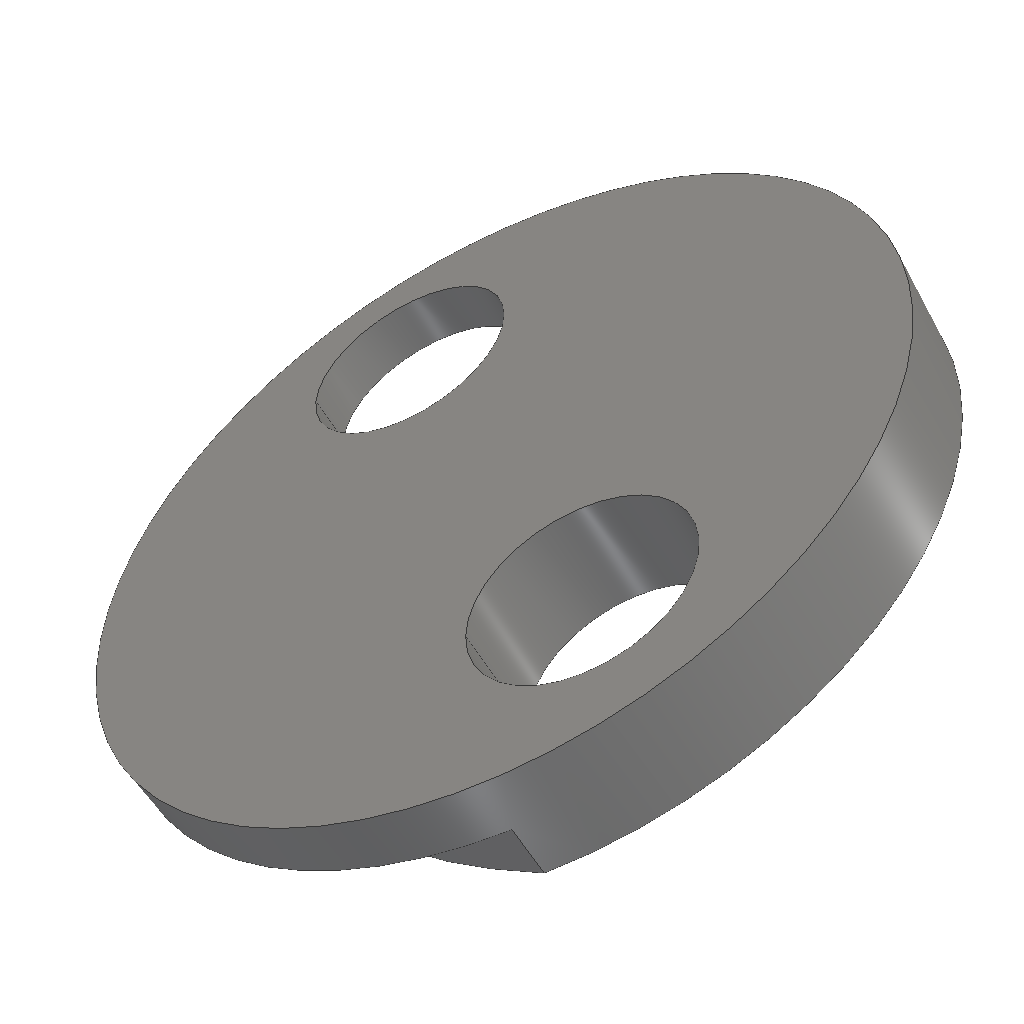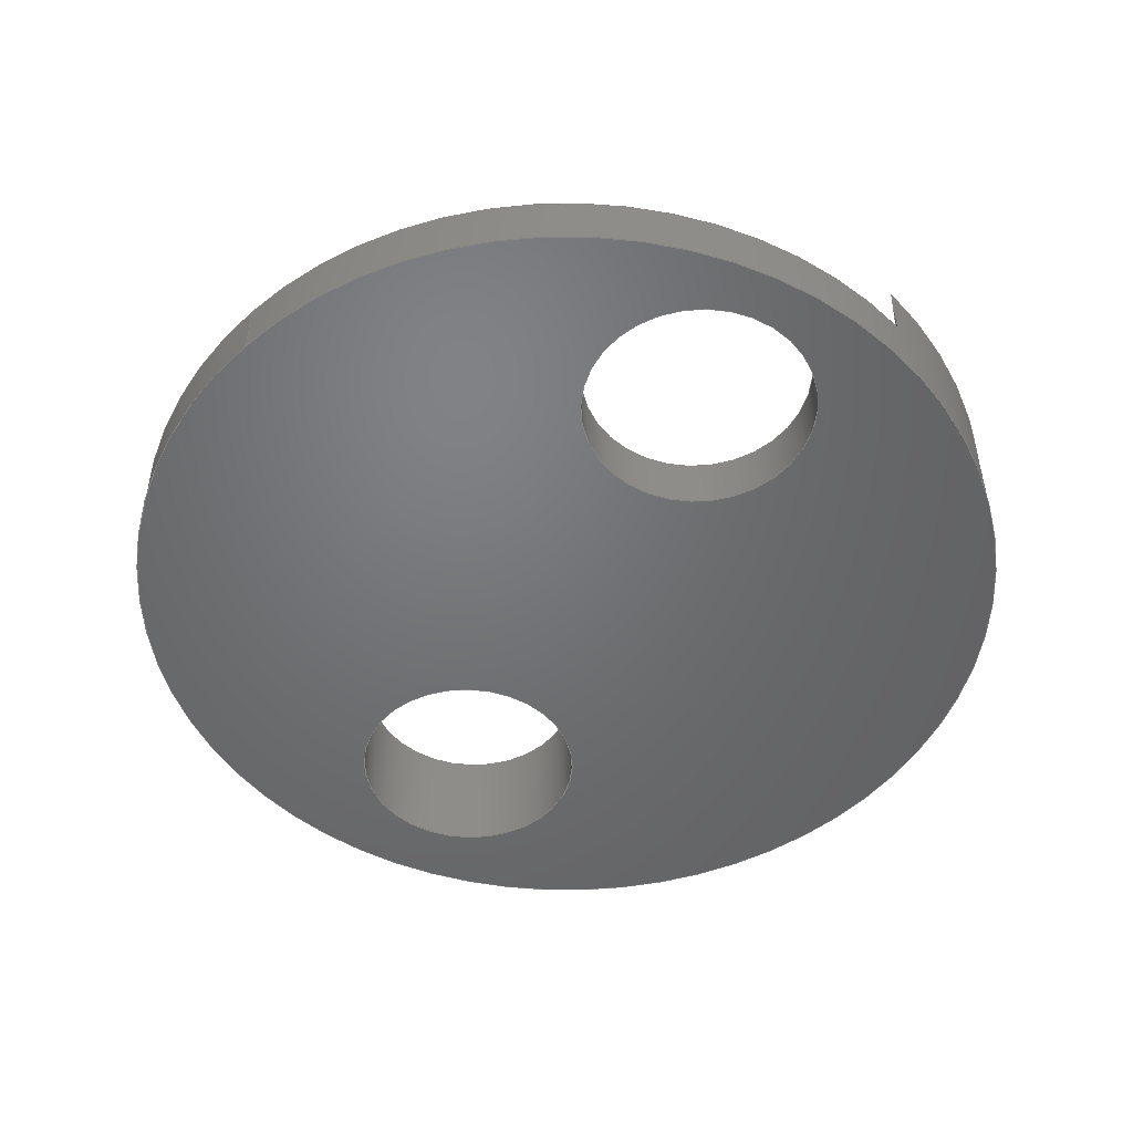
<metadata>
{"format":"step","ext":"step","renderer":"f3d","projection":"perspective","resolution":1024,"background":"white","views":[{"elev":-53.4,"azim":28.5,"up":"+Z"},{"elev":-49.9,"azim":-46.7,"up":"+Y"}]}
</metadata>
<code>
ISO-10303-21;
DATA;
#1=MECHANICAL_DESIGN_GEOMETRIC_PRESENTATION_REPRESENTATION('',(#4),#313);
#2=SHAPE_REPRESENTATION_RELATIONSHIP('SRR','None',#320,#3);
#3=ADVANCED_BREP_SHAPE_REPRESENTATION('',(#5),#312);
#4=STYLED_ITEM('',(#330),#5);
#5=MANIFOLD_SOLID_BREP('Body1',#117);
#6=FACE_BOUND('',#26,.T.);
#7=FACE_BOUND('',#30,.T.);
#8=FACE_BOUND('',#32,.T.);
#9=FACE_BOUND('',#33,.T.);
#10=PLANE('',#134);
#11=PLANE('',#143);
#12=PLANE('',#144);
#13=(
BOUNDED_CURVE()
B_SPLINE_CURVE(5,(#239,#240,#241,#242,#243,#244,#245,#246,#247,#248,#249,
#250,#251,#252,#253,#254,#255,#256,#257,#258,#259,#260,#261,#262,#263),
 .UNSPECIFIED.,.F.,.F.)
B_SPLINE_CURVE_WITH_KNOTS((6,1,1,1,1,1,1,1,1,1,1,1,1,1,1,1,1,1,1,1,6),(-1,
-0.95,-0.9,-0.85,-0.8,-0.75,-0.7,-0.65,-0.6,-0.55,-0.5,-0.45,-0.4,-0.35,
-0.3,-0.25,-0.2,-0.15,-0.1,-0.05,0),.UNSPECIFIED.)
CURVE()
GEOMETRIC_REPRESENTATION_ITEM()
RATIONAL_B_SPLINE_CURVE((1,1,1,1,1,1,1,1,1,1,1,1,1,1,1,1,
1,1,1,1,1,1,1,1,1))
REPRESENTATION_ITEM('')
);
#14=(
BOUNDED_CURVE()
B_SPLINE_CURVE(5,(#267,#268,#269,#270,#271,#272,#273,#274,#275,#276,#277,
#278,#279,#280,#281,#282,#283,#284,#285,#286,#287,#288,#289,#290,#291),
 .UNSPECIFIED.,.F.,.F.)
B_SPLINE_CURVE_WITH_KNOTS((6,1,1,1,1,1,1,1,1,1,1,1,1,1,1,1,1,1,1,1,6),(0,
0.05,0.1,0.15,0.2,0.25,0.3,0.35,0.4,0.45,0.5,0.55,0.6,0.65,0.7,0.75,0.8,
0.85,0.9,0.95,1),.UNSPECIFIED.)
CURVE()
GEOMETRIC_REPRESENTATION_ITEM()
RATIONAL_B_SPLINE_CURVE((1,1,1,1,1,1,1,1,1,1,1,1,1,1,1,1,
1,1,1,1,1,1,1,1,1))
REPRESENTATION_ITEM('')
);
#15=(
BOUNDED_SURFACE()
B_SPLINE_SURFACE(5,1,((#187,#188),(#189,#190),(#191,#192),(#193,#194),(#195,
#196),(#197,#198),(#199,#200),(#201,#202),(#203,#204),(#205,#206),(#207,
#208),(#209,#210),(#211,#212),(#213,#214),(#215,#216),(#217,#218),(#219,
#220),(#221,#222),(#223,#224),(#225,#226),(#227,#228),(#229,#230),(#231,
#232),(#233,#234),(#235,#236)),.UNSPECIFIED.,.F.,.F.,.F.)
B_SPLINE_SURFACE_WITH_KNOTS((6,1,1,1,1,1,1,1,1,1,1,1,1,1,1,1,1,1,1,1,6),
(2,2),(0,0.05,0.1,0.15,0.2,0.25,0.3,0.35,0.4,0.45,0.5,0.55,0.6,0.65,0.7,
0.75,0.8,0.85,0.9,0.95,1),(0,1),.UNSPECIFIED.)
GEOMETRIC_REPRESENTATION_ITEM()
RATIONAL_B_SPLINE_SURFACE(((1,1),(1,1),(1,1),(1,1),(1,1),(1,
1),(1,1),(1,1),(1,1),(1,1),(1,1),(1,1),(1,1),(1,1),(1,
1),(1,1),(1,1),(1,1),(1,1),(1,1),(1,1),(1,1),(1,1),(1,
1),(1,1)))
REPRESENTATION_ITEM('')
SURFACE()
);
#16=FACE_OUTER_BOUND('',#23,.T.);
#17=FACE_OUTER_BOUND('',#24,.T.);
#18=FACE_OUTER_BOUND('',#25,.T.);
#19=FACE_OUTER_BOUND('',#27,.T.);
#20=FACE_OUTER_BOUND('',#28,.T.);
#21=FACE_OUTER_BOUND('',#29,.T.);
#22=FACE_OUTER_BOUND('',#31,.T.);
#23=EDGE_LOOP('',(#77,#78,#79,#80));
#24=EDGE_LOOP('',(#81,#82,#83,#84));
#25=EDGE_LOOP('',(#85,#86));
#26=EDGE_LOOP('',(#87));
#27=EDGE_LOOP('',(#88,#89,#90,#91));
#28=EDGE_LOOP('',(#92,#93,#94,#95,#96,#97,#98,#99));
#29=EDGE_LOOP('',(#100,#101,#102));
#30=EDGE_LOOP('',(#103));
#31=EDGE_LOOP('',(#104));
#32=EDGE_LOOP('',(#105));
#33=EDGE_LOOP('',(#106));
#34=LINE('',#185,#39);
#35=LINE('',#265,#40);
#36=LINE('',#292,#41);
#37=LINE('',#299,#42);
#38=LINE('',#306,#43);
#39=VECTOR('',#151,1);
#40=VECTOR('',#154,1);
#41=VECTOR('',#155,1);
#42=VECTOR('',#164,1);
#43=VECTOR('',#173,3.85);
#44=CIRCLE('',#132,1);
#45=CIRCLE('',#133,1);
#46=CIRCLE('',#135,3.85);
#47=CIRCLE('',#137,1);
#48=CIRCLE('',#138,1);
#49=CIRCLE('',#140,3.85);
#50=CIRCLE('',#141,3.85);
#51=CIRCLE('',#142,3.85);
#52=VERTEX_POINT('',#182);
#53=VERTEX_POINT('',#184);
#54=VERTEX_POINT('',#237);
#55=VERTEX_POINT('',#238);
#56=VERTEX_POINT('',#264);
#57=VERTEX_POINT('',#266);
#58=VERTEX_POINT('',#296);
#59=VERTEX_POINT('',#298);
#60=VERTEX_POINT('',#302);
#61=VERTEX_POINT('',#305);
#62=EDGE_CURVE('',#52,#52,#44,.T.);
#63=EDGE_CURVE('',#52,#53,#34,.T.);
#64=EDGE_CURVE('',#53,#53,#45,.T.);
#65=EDGE_CURVE('',#54,#55,#13,.T.);
#66=EDGE_CURVE('',#54,#56,#35,.T.);
#67=EDGE_CURVE('',#57,#56,#14,.T.);
#68=EDGE_CURVE('',#55,#57,#36,.T.);
#69=EDGE_CURVE('',#56,#57,#46,.T.);
#70=EDGE_CURVE('',#58,#58,#47,.T.);
#71=EDGE_CURVE('',#58,#59,#37,.T.);
#72=EDGE_CURVE('',#59,#59,#48,.T.);
#73=EDGE_CURVE('',#55,#60,#49,.T.);
#74=EDGE_CURVE('',#60,#54,#50,.T.);
#75=EDGE_CURVE('',#60,#61,#38,.T.);
#76=EDGE_CURVE('',#61,#61,#51,.T.);
#77=ORIENTED_EDGE('',*,*,#62,.F.);
#78=ORIENTED_EDGE('',*,*,#63,.T.);
#79=ORIENTED_EDGE('',*,*,#64,.T.);
#80=ORIENTED_EDGE('',*,*,#63,.F.);
#81=ORIENTED_EDGE('',*,*,#65,.F.);
#82=ORIENTED_EDGE('',*,*,#66,.T.);
#83=ORIENTED_EDGE('',*,*,#67,.F.);
#84=ORIENTED_EDGE('',*,*,#68,.F.);
#85=ORIENTED_EDGE('',*,*,#67,.T.);
#86=ORIENTED_EDGE('',*,*,#69,.T.);
#87=ORIENTED_EDGE('',*,*,#62,.T.);
#88=ORIENTED_EDGE('',*,*,#70,.F.);
#89=ORIENTED_EDGE('',*,*,#71,.T.);
#90=ORIENTED_EDGE('',*,*,#72,.T.);
#91=ORIENTED_EDGE('',*,*,#71,.F.);
#92=ORIENTED_EDGE('',*,*,#73,.F.);
#93=ORIENTED_EDGE('',*,*,#68,.T.);
#94=ORIENTED_EDGE('',*,*,#69,.F.);
#95=ORIENTED_EDGE('',*,*,#66,.F.);
#96=ORIENTED_EDGE('',*,*,#74,.F.);
#97=ORIENTED_EDGE('',*,*,#75,.T.);
#98=ORIENTED_EDGE('',*,*,#76,.T.);
#99=ORIENTED_EDGE('',*,*,#75,.F.);
#100=ORIENTED_EDGE('',*,*,#73,.T.);
#101=ORIENTED_EDGE('',*,*,#74,.T.);
#102=ORIENTED_EDGE('',*,*,#65,.T.);
#103=ORIENTED_EDGE('',*,*,#70,.T.);
#104=ORIENTED_EDGE('',*,*,#76,.F.);
#105=ORIENTED_EDGE('',*,*,#64,.F.);
#106=ORIENTED_EDGE('',*,*,#72,.F.);
#107=CYLINDRICAL_SURFACE('',#131,1);
#108=CYLINDRICAL_SURFACE('',#136,1);
#109=CYLINDRICAL_SURFACE('',#139,3.85);
#110=ADVANCED_FACE('',(#16),#107,.F.);
#111=ADVANCED_FACE('',(#17),#15,.T.);
#112=ADVANCED_FACE('',(#18,#6),#10,.T.);
#113=ADVANCED_FACE('',(#19),#108,.F.);
#114=ADVANCED_FACE('',(#20),#109,.T.);
#115=ADVANCED_FACE('',(#21,#7),#11,.T.);
#116=ADVANCED_FACE('',(#22,#8,#9),#12,.F.);
#117=CLOSED_SHELL('',(#110,#111,#112,#113,#114,#115,#116));
#118=DERIVED_UNIT_ELEMENT(#120,1);
#119=DERIVED_UNIT_ELEMENT(#315,3);
#120=(
MASS_UNIT()
NAMED_UNIT(*)
SI_UNIT(.KILO.,.GRAM.)
);
#121=DERIVED_UNIT((#118,#119));
#122=MEASURE_REPRESENTATION_ITEM('density measure',
POSITIVE_RATIO_MEASURE(7850),#121);
#123=PROPERTY_DEFINITION_REPRESENTATION(#128,#125);
#124=PROPERTY_DEFINITION_REPRESENTATION(#129,#126);
#125=REPRESENTATION('material name',(#127),#312);
#126=REPRESENTATION('density',(#122),#312);
#127=DESCRIPTIVE_REPRESENTATION_ITEM('Steel','Steel');
#128=PROPERTY_DEFINITION('material property','material name',#322);
#129=PROPERTY_DEFINITION('material property','density of part',#322);
#130=AXIS2_PLACEMENT_3D('placement',#180,#145,#146);
#131=AXIS2_PLACEMENT_3D('',#181,#147,#148);
#132=AXIS2_PLACEMENT_3D('',#183,#149,#150);
#133=AXIS2_PLACEMENT_3D('',#186,#152,#153);
#134=AXIS2_PLACEMENT_3D('',#293,#156,#157);
#135=AXIS2_PLACEMENT_3D('',#294,#158,#159);
#136=AXIS2_PLACEMENT_3D('',#295,#160,#161);
#137=AXIS2_PLACEMENT_3D('',#297,#162,#163);
#138=AXIS2_PLACEMENT_3D('',#300,#165,#166);
#139=AXIS2_PLACEMENT_3D('',#301,#167,#168);
#140=AXIS2_PLACEMENT_3D('',#303,#169,#170);
#141=AXIS2_PLACEMENT_3D('',#304,#171,#172);
#142=AXIS2_PLACEMENT_3D('',#307,#174,#175);
#143=AXIS2_PLACEMENT_3D('',#308,#176,#177);
#144=AXIS2_PLACEMENT_3D('',#309,#178,#179);
#145=DIRECTION('axis',(0,0,1));
#146=DIRECTION('refdir',(1,0,0));
#147=DIRECTION('center_axis',(0,1,0));
#148=DIRECTION('ref_axis',(1,0,0));
#149=DIRECTION('center_axis',(0,-1,0));
#150=DIRECTION('ref_axis',(1,0,0));
#151=DIRECTION('',(0,-1,0));
#152=DIRECTION('center_axis',(0,-1,0));
#153=DIRECTION('ref_axis',(1,0,0));
#154=DIRECTION('',(0,1,0));
#155=DIRECTION('',(0,1,0));
#156=DIRECTION('center_axis',(0,1,0));
#157=DIRECTION('ref_axis',(1,0,0));
#158=DIRECTION('center_axis',(0,1,0));
#159=DIRECTION('ref_axis',(1,0,0));
#160=DIRECTION('center_axis',(0,1,0));
#161=DIRECTION('ref_axis',(1,0,0));
#162=DIRECTION('center_axis',(0,-1,0));
#163=DIRECTION('ref_axis',(1,0,0));
#164=DIRECTION('',(0,-1,0));
#165=DIRECTION('center_axis',(0,-1,0));
#166=DIRECTION('ref_axis',(1,0,0));
#167=DIRECTION('center_axis',(0,1,0));
#168=DIRECTION('ref_axis',(1,0,0));
#169=DIRECTION('center_axis',(0,1,0));
#170=DIRECTION('ref_axis',(1,0,0));
#171=DIRECTION('center_axis',(0,1,0));
#172=DIRECTION('ref_axis',(1,0,0));
#173=DIRECTION('',(0,-1,0));
#174=DIRECTION('center_axis',(0,1,0));
#175=DIRECTION('ref_axis',(1,0,0));
#176=DIRECTION('center_axis',(0,1,0));
#177=DIRECTION('ref_axis',(1,0,0));
#178=DIRECTION('center_axis',(0,1,0));
#179=DIRECTION('ref_axis',(1,0,0));
#180=CARTESIAN_POINT('',(0,0,0));
#181=CARTESIAN_POINT('Origin',(0.8652,0,-5.963));
#182=CARTESIAN_POINT('',(-0.1348,1,-5.963));
#183=CARTESIAN_POINT('Origin',(0.8652,1,-5.963));
#184=CARTESIAN_POINT('',(-0.1348,0,-5.963));
#185=CARTESIAN_POINT('',(-0.1348,0,-5.963));
#186=CARTESIAN_POINT('Origin',(0.8652,0,-5.963));
#187=CARTESIAN_POINT('Ctrl Pts',(-0.002135,0,-7.7));
#188=CARTESIAN_POINT('Ctrl Pts',(-0.002135,1,-7.7));
#189=CARTESIAN_POINT('Ctrl Pts',(-0.1473,0,-7.622));
#190=CARTESIAN_POINT('Ctrl Pts',(-0.1473,1,-7.622));
#191=CARTESIAN_POINT('Ctrl Pts',(-0.4216,0,-7.466));
#192=CARTESIAN_POINT('Ctrl Pts',(-0.4216,1,-7.466));
#193=CARTESIAN_POINT('Ctrl Pts',(-0.785,0,-7.233));
#194=CARTESIAN_POINT('Ctrl Pts',(-0.785,1,-7.233));
#195=CARTESIAN_POINT('Ctrl Pts',(-1.173,0,-6.923));
#196=CARTESIAN_POINT('Ctrl Pts',(-1.173,1,-6.923));
#197=CARTESIAN_POINT('Ctrl Pts',(-1.496,0,-6.539));
#198=CARTESIAN_POINT('Ctrl Pts',(-1.496,1,-6.539));
#199=CARTESIAN_POINT('Ctrl Pts',(-1.659,0,-6.157));
#200=CARTESIAN_POINT('Ctrl Pts',(-1.659,1,-6.157));
#201=CARTESIAN_POINT('Ctrl Pts',(-1.665,0,-5.777));
#202=CARTESIAN_POINT('Ctrl Pts',(-1.665,1,-5.777));
#203=CARTESIAN_POINT('Ctrl Pts',(-1.527,0,-5.399));
#204=CARTESIAN_POINT('Ctrl Pts',(-1.527,1,-5.399));
#205=CARTESIAN_POINT('Ctrl Pts',(-1.265,0,-5.021));
#206=CARTESIAN_POINT('Ctrl Pts',(-1.265,1,-5.021));
#207=CARTESIAN_POINT('Ctrl Pts',(-0.9073,0,-4.643));
#208=CARTESIAN_POINT('Ctrl Pts',(-0.9073,1,-4.643));
#209=CARTESIAN_POINT('Ctrl Pts',(-0.4849,0,-4.263));
#210=CARTESIAN_POINT('Ctrl Pts',(-0.4849,1,-4.263));
#211=CARTESIAN_POINT('Ctrl Pts',(-0.03278,0,-3.88));
#212=CARTESIAN_POINT('Ctrl Pts',(-0.03278,1,-3.88));
#213=CARTESIAN_POINT('Ctrl Pts',(0.4142,0,-3.494));
#214=CARTESIAN_POINT('Ctrl Pts',(0.4142,1,-3.494));
#215=CARTESIAN_POINT('Ctrl Pts',(0.8229,0,-3.106));
#216=CARTESIAN_POINT('Ctrl Pts',(0.8229,1,-3.106));
#217=CARTESIAN_POINT('Ctrl Pts',(1.163,0,-2.715));
#218=CARTESIAN_POINT('Ctrl Pts',(1.163,1,-2.715));
#219=CARTESIAN_POINT('Ctrl Pts',(1.407,0,-2.323));
#220=CARTESIAN_POINT('Ctrl Pts',(1.407,1,-2.323));
#221=CARTESIAN_POINT('Ctrl Pts',(1.533,0,-1.932));
#222=CARTESIAN_POINT('Ctrl Pts',(1.533,1,-1.932));
#223=CARTESIAN_POINT('Ctrl Pts',(1.525,0,-1.541));
#224=CARTESIAN_POINT('Ctrl Pts',(1.525,1,-1.541));
#225=CARTESIAN_POINT('Ctrl Pts',(1.373,0,-1.153));
#226=CARTESIAN_POINT('Ctrl Pts',(1.373,1,-1.153));
#227=CARTESIAN_POINT('Ctrl Pts',(1.075,0,-0.7659));
#228=CARTESIAN_POINT('Ctrl Pts',(1.075,1,-0.7659));
#229=CARTESIAN_POINT('Ctrl Pts',(0.7178,0,-0.4584));
#230=CARTESIAN_POINT('Ctrl Pts',(0.7178,1,-0.4584));
#231=CARTESIAN_POINT('Ctrl Pts',(0.3844,0,-0.2288));
#232=CARTESIAN_POINT('Ctrl Pts',(0.3844,1,-0.2288));
#233=CARTESIAN_POINT('Ctrl Pts',(0.133,0,-0.0762));
#234=CARTESIAN_POINT('Ctrl Pts',(0.133,1,-0.0762));
#235=CARTESIAN_POINT('Ctrl Pts',(0,0,0));
#236=CARTESIAN_POINT('Ctrl Pts',(0,1,0));
#237=CARTESIAN_POINT('',(0,0.5,0));
#238=CARTESIAN_POINT('',(-0.002135,0.5,-7.7));
#239=CARTESIAN_POINT('Ctrl Pts',(0,0.5,0));
#240=CARTESIAN_POINT('Ctrl Pts',(0.133,0.5,-0.0762));
#241=CARTESIAN_POINT('Ctrl Pts',(0.3844,0.5,-0.2288));
#242=CARTESIAN_POINT('Ctrl Pts',(0.7178,0.5,-0.4584));
#243=CARTESIAN_POINT('Ctrl Pts',(1.075,0.5,-0.7659));
#244=CARTESIAN_POINT('Ctrl Pts',(1.373,0.5,-1.153));
#245=CARTESIAN_POINT('Ctrl Pts',(1.525,0.5,-1.541));
#246=CARTESIAN_POINT('Ctrl Pts',(1.533,0.5,-1.932));
#247=CARTESIAN_POINT('Ctrl Pts',(1.407,0.5,-2.323));
#248=CARTESIAN_POINT('Ctrl Pts',(1.163,0.5,-2.715));
#249=CARTESIAN_POINT('Ctrl Pts',(0.8229,0.5,-3.106));
#250=CARTESIAN_POINT('Ctrl Pts',(0.4142,0.5,-3.494));
#251=CARTESIAN_POINT('Ctrl Pts',(-0.03278,0.5,-3.88));
#252=CARTESIAN_POINT('Ctrl Pts',(-0.4849,0.5,-4.263));
#253=CARTESIAN_POINT('Ctrl Pts',(-0.9073,0.5,-4.643));
#254=CARTESIAN_POINT('Ctrl Pts',(-1.265,0.5,-5.021));
#255=CARTESIAN_POINT('Ctrl Pts',(-1.527,0.5,-5.399));
#256=CARTESIAN_POINT('Ctrl Pts',(-1.665,0.5,-5.777));
#257=CARTESIAN_POINT('Ctrl Pts',(-1.659,0.5,-6.157));
#258=CARTESIAN_POINT('Ctrl Pts',(-1.496,0.5,-6.539));
#259=CARTESIAN_POINT('Ctrl Pts',(-1.173,0.5,-6.923));
#260=CARTESIAN_POINT('Ctrl Pts',(-0.785,0.5,-7.233));
#261=CARTESIAN_POINT('Ctrl Pts',(-0.4216,0.5,-7.466));
#262=CARTESIAN_POINT('Ctrl Pts',(-0.1473,0.5,-7.622));
#263=CARTESIAN_POINT('Ctrl Pts',(-0.002135,0.5,-7.7));
#264=CARTESIAN_POINT('',(0,1,0));
#265=CARTESIAN_POINT('',(0,0,0));
#266=CARTESIAN_POINT('',(-0.002135,1,-7.7));
#267=CARTESIAN_POINT('Ctrl Pts',(-0.002135,1,-7.7));
#268=CARTESIAN_POINT('Ctrl Pts',(-0.1473,1,-7.622));
#269=CARTESIAN_POINT('Ctrl Pts',(-0.4216,1,-7.466));
#270=CARTESIAN_POINT('Ctrl Pts',(-0.785,1,-7.233));
#271=CARTESIAN_POINT('Ctrl Pts',(-1.173,1,-6.923));
#272=CARTESIAN_POINT('Ctrl Pts',(-1.496,1,-6.539));
#273=CARTESIAN_POINT('Ctrl Pts',(-1.659,1,-6.157));
#274=CARTESIAN_POINT('Ctrl Pts',(-1.665,1,-5.777));
#275=CARTESIAN_POINT('Ctrl Pts',(-1.527,1,-5.399));
#276=CARTESIAN_POINT('Ctrl Pts',(-1.265,1,-5.021));
#277=CARTESIAN_POINT('Ctrl Pts',(-0.9073,1,-4.643));
#278=CARTESIAN_POINT('Ctrl Pts',(-0.4849,1,-4.263));
#279=CARTESIAN_POINT('Ctrl Pts',(-0.03278,1,-3.88));
#280=CARTESIAN_POINT('Ctrl Pts',(0.4142,1,-3.494));
#281=CARTESIAN_POINT('Ctrl Pts',(0.8229,1,-3.106));
#282=CARTESIAN_POINT('Ctrl Pts',(1.163,1,-2.715));
#283=CARTESIAN_POINT('Ctrl Pts',(1.407,1,-2.323));
#284=CARTESIAN_POINT('Ctrl Pts',(1.533,1,-1.932));
#285=CARTESIAN_POINT('Ctrl Pts',(1.525,1,-1.541));
#286=CARTESIAN_POINT('Ctrl Pts',(1.373,1,-1.153));
#287=CARTESIAN_POINT('Ctrl Pts',(1.075,1,-0.7659));
#288=CARTESIAN_POINT('Ctrl Pts',(0.7178,1,-0.4584));
#289=CARTESIAN_POINT('Ctrl Pts',(0.3844,1,-0.2288));
#290=CARTESIAN_POINT('Ctrl Pts',(0.133,1,-0.0762));
#291=CARTESIAN_POINT('Ctrl Pts',(0,1,0));
#292=CARTESIAN_POINT('',(-0.002135,0,-7.7));
#293=CARTESIAN_POINT('Origin',(1.092,1,-3.85));
#294=CARTESIAN_POINT('Origin',(0,1,-3.85));
#295=CARTESIAN_POINT('Origin',(-0.8068,0,-1.553));
#296=CARTESIAN_POINT('',(-1.807,0.5,-1.553));
#297=CARTESIAN_POINT('Origin',(-0.8068,0.5,-1.553));
#298=CARTESIAN_POINT('',(-1.807,0,-1.553));
#299=CARTESIAN_POINT('',(-1.807,0,-1.553));
#300=CARTESIAN_POINT('Origin',(-0.8068,0,-1.553));
#301=CARTESIAN_POINT('Origin',(0,0,-3.85));
#302=CARTESIAN_POINT('',(-3.85,0.5,-3.85));
#303=CARTESIAN_POINT('Origin',(0,0.5,-3.85));
#304=CARTESIAN_POINT('Origin',(0,0.5,-3.85));
#305=CARTESIAN_POINT('',(-3.85,0,-3.85));
#306=CARTESIAN_POINT('',(-3.85,0,-3.85));
#307=CARTESIAN_POINT('Origin',(0,0,-3.85));
#308=CARTESIAN_POINT('Origin',(-1.159,0.5,-3.85));
#309=CARTESIAN_POINT('Origin',(-1.159,0,-3.85));
#310=UNCERTAINTY_MEASURE_WITH_UNIT(LENGTH_MEASURE(0.001),#314,
'DISTANCE_ACCURACY_VALUE',
'Maximum model space distance between geometric entities at asserted c
onnectivities');
#311=UNCERTAINTY_MEASURE_WITH_UNIT(LENGTH_MEASURE(0.001),#314,
'DISTANCE_ACCURACY_VALUE',
'Maximum model space distance between geometric entities at asserted c
onnectivities');
#312=(
GEOMETRIC_REPRESENTATION_CONTEXT(3)
GLOBAL_UNCERTAINTY_ASSIGNED_CONTEXT((#310))
GLOBAL_UNIT_ASSIGNED_CONTEXT((#314,#316,#317))
REPRESENTATION_CONTEXT('','3D')
);
#313=(
GEOMETRIC_REPRESENTATION_CONTEXT(3)
GLOBAL_UNCERTAINTY_ASSIGNED_CONTEXT((#311))
GLOBAL_UNIT_ASSIGNED_CONTEXT((#314,#316,#317))
REPRESENTATION_CONTEXT('','3D')
);
#314=(
LENGTH_UNIT()
NAMED_UNIT(*)
SI_UNIT(.CENTI.,.METRE.)
);
#315=(
LENGTH_UNIT()
NAMED_UNIT(*)
SI_UNIT($,.METRE.)
);
#316=(
NAMED_UNIT(*)
PLANE_ANGLE_UNIT()
SI_UNIT($,.RADIAN.)
);
#317=(
NAMED_UNIT(*)
SI_UNIT($,.STERADIAN.)
SOLID_ANGLE_UNIT()
);
#318=SHAPE_DEFINITION_REPRESENTATION(#319,#320);
#319=PRODUCT_DEFINITION_SHAPE('',$,#322);
#320=SHAPE_REPRESENTATION('',(#130),#312);
#321=PRODUCT_DEFINITION_CONTEXT('part definition',#326,'design');
#322=PRODUCT_DEFINITION('Untitled','Untitled',#323,#321);
#323=PRODUCT_DEFINITION_FORMATION('',$,#328);
#324=PRODUCT_RELATED_PRODUCT_CATEGORY('Untitled','Untitled',(#328));
#325=APPLICATION_PROTOCOL_DEFINITION('international standard',
'automotive_design',2009,#326);
#326=APPLICATION_CONTEXT(
'Core Data for Automotive Mechanical Design Process');
#327=PRODUCT_CONTEXT('part definition',#326,'mechanical');
#328=PRODUCT('Untitled','Untitled',$,(#327));
#329=PRESENTATION_STYLE_ASSIGNMENT((#331));
#330=PRESENTATION_STYLE_ASSIGNMENT((#332));
#331=SURFACE_STYLE_USAGE(.BOTH.,#333);
#332=SURFACE_STYLE_USAGE(.BOTH.,#334);
#333=SURFACE_SIDE_STYLE('',(#335));
#334=SURFACE_SIDE_STYLE('',(#336));
#335=SURFACE_STYLE_FILL_AREA(#337);
#336=SURFACE_STYLE_FILL_AREA(#338);
#337=FILL_AREA_STYLE('Steel - Satin',(#339));
#338=FILL_AREA_STYLE('Aluminum - Anodized Glossy (Blue)',(#340));
#339=FILL_AREA_STYLE_COLOUR('Steel - Satin',#341);
#340=FILL_AREA_STYLE_COLOUR('Aluminum - Anodized Glossy (Blue)',#342);
#341=COLOUR_RGB('Steel - Satin',0.6275,0.6275,0.6275);
#342=COLOUR_RGB('Aluminum - Anodized Glossy (Blue)',0.349,0.5843,
0.8549);
ENDSEC;
END-ISO-10303-21;

</code>
